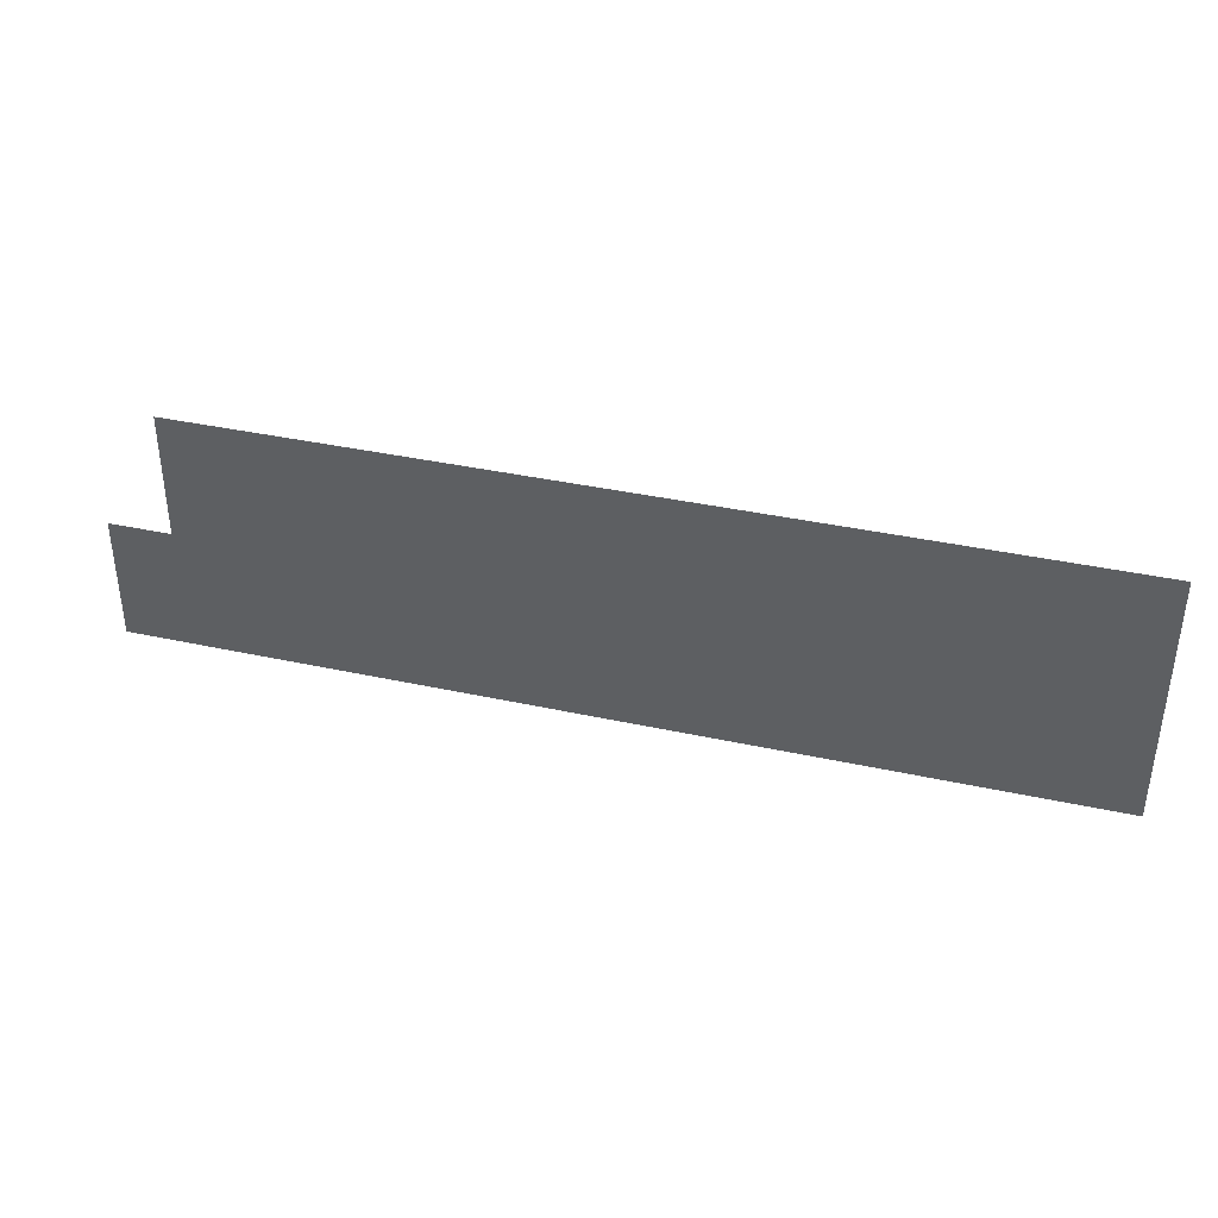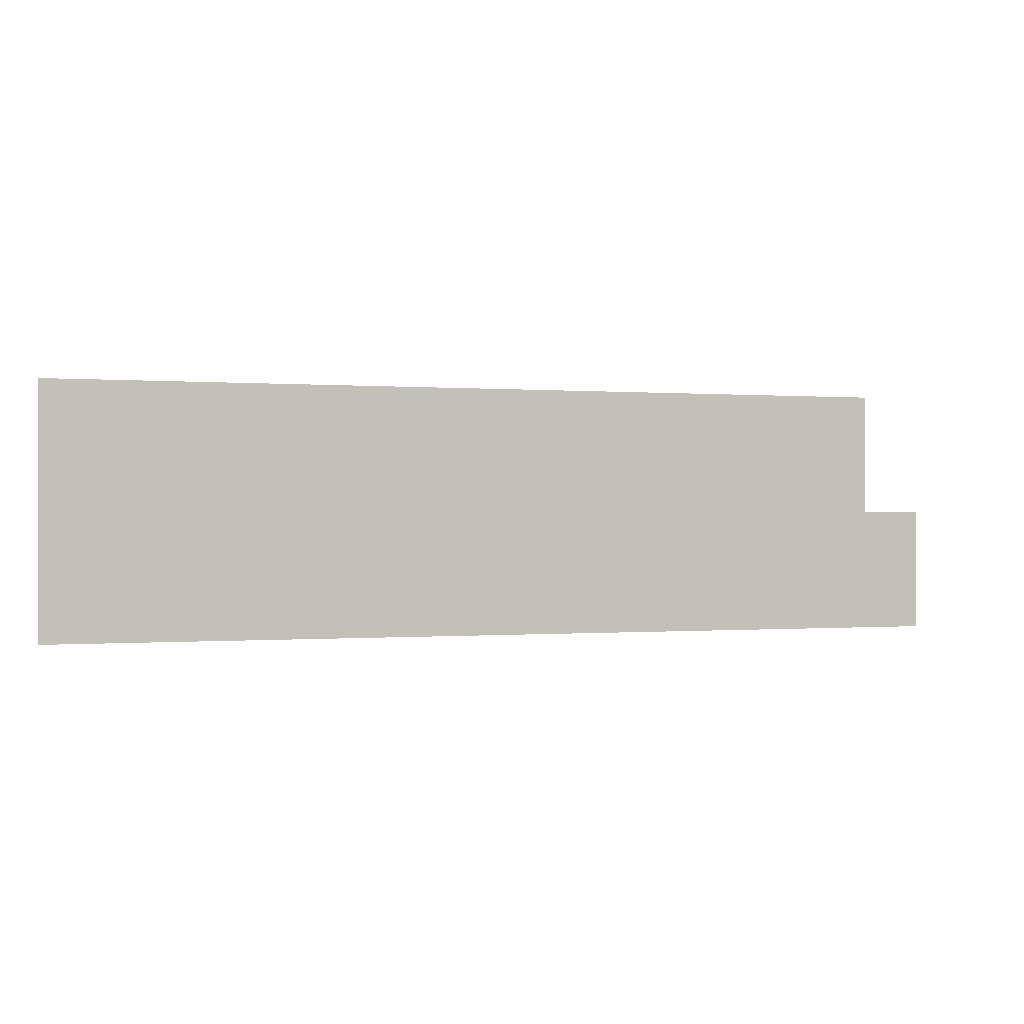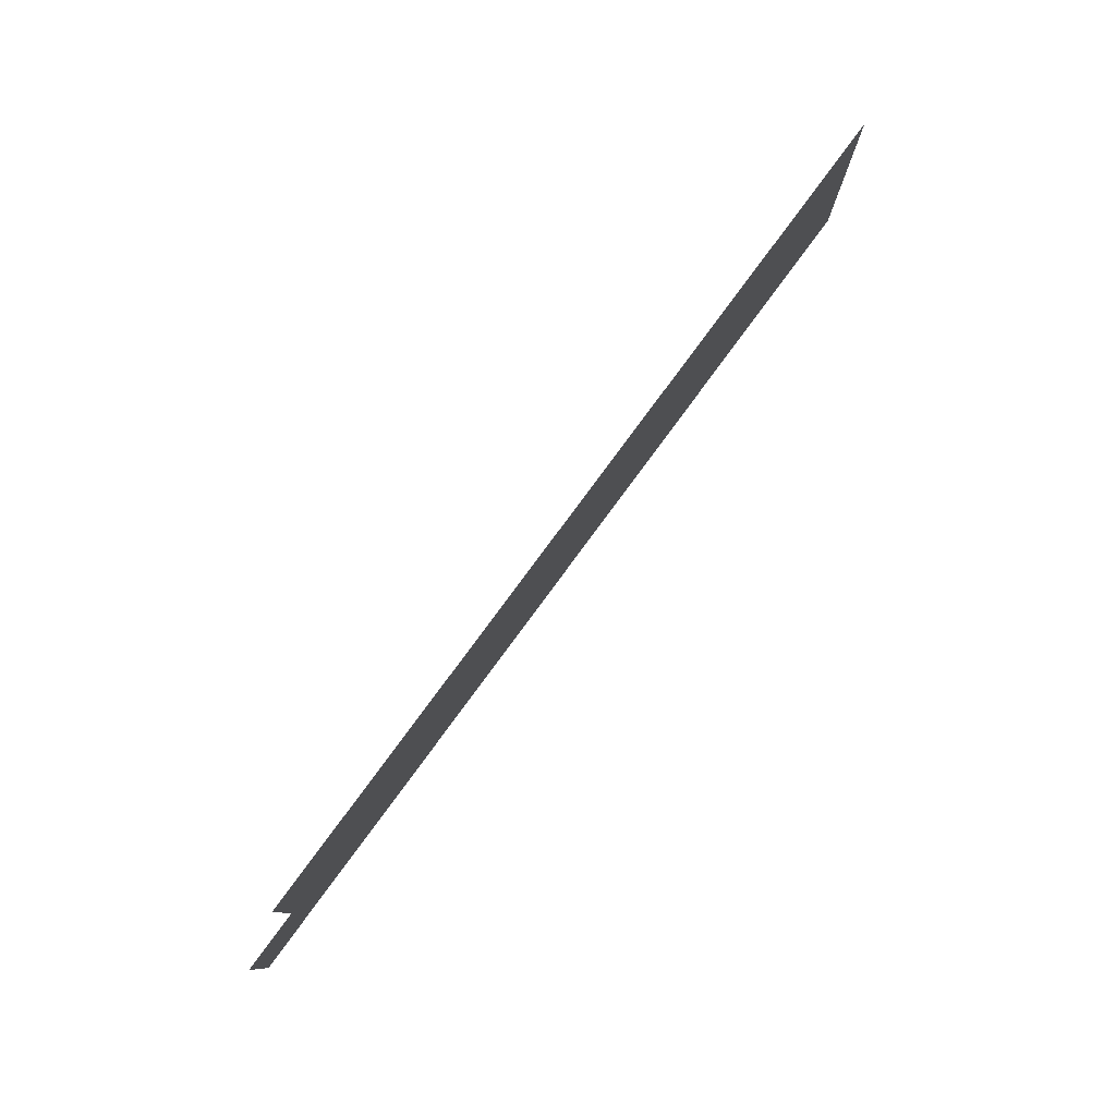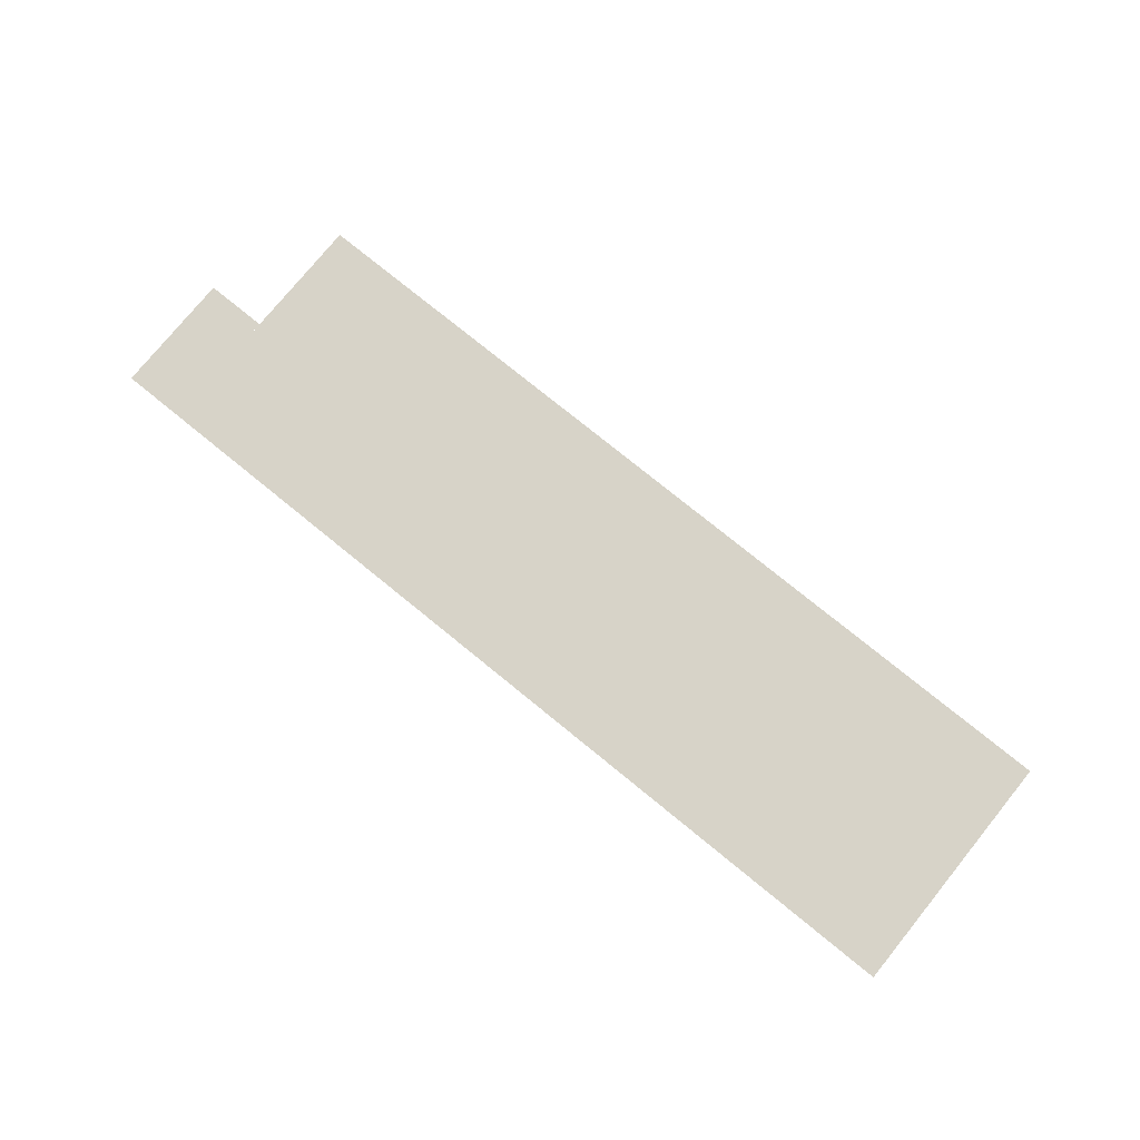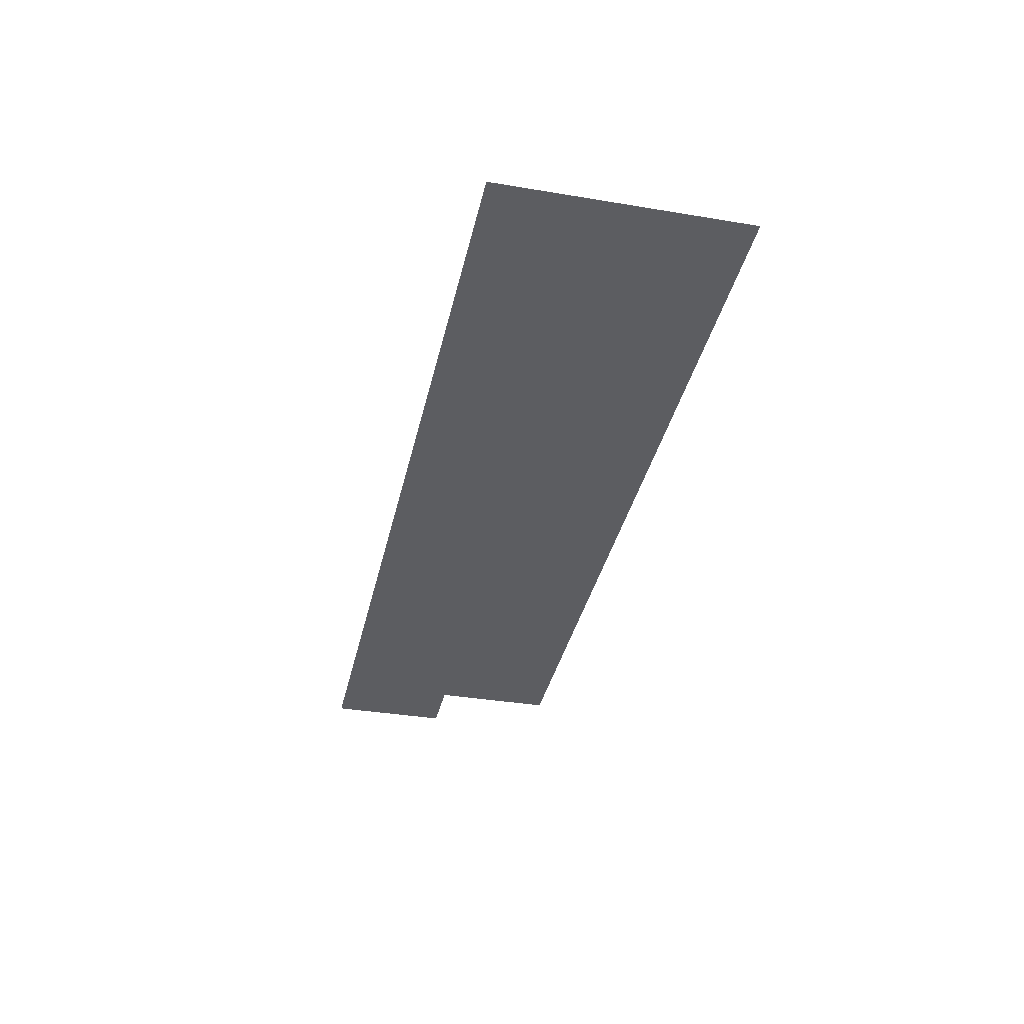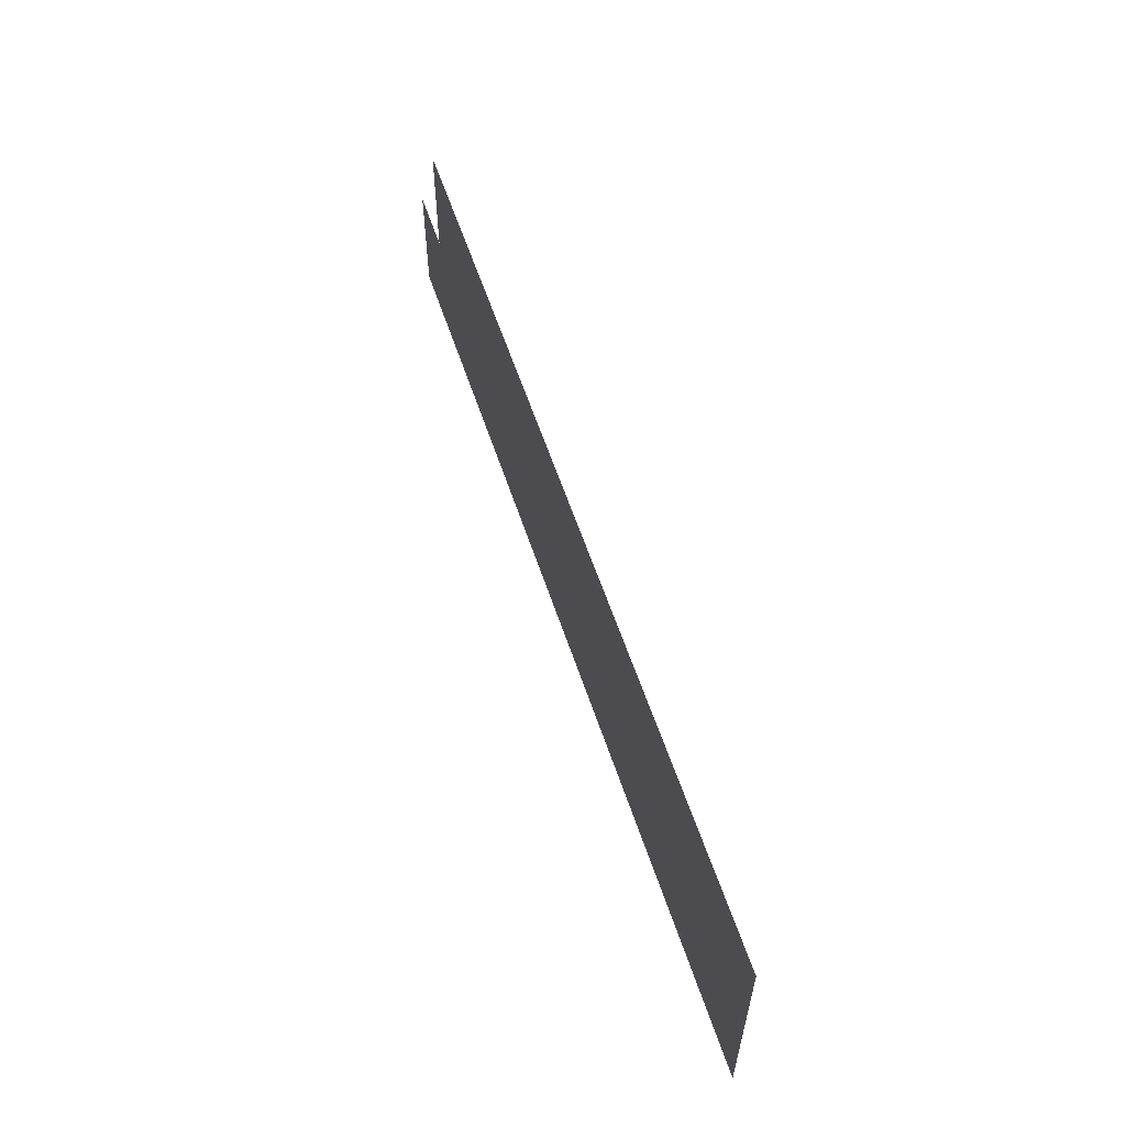
<metadata>
{"format":"obj","ext":"obj","renderer":"f3d","projection":"perspective","resolution":1024,"background":"white","views":[{"elev":38.1,"azim":-164.5,"up":"+Z"},{"elev":-0.2,"azim":-18.7,"up":"+Z"},{"elev":79.4,"azim":126.4,"up":"+Z"},{"elev":77.0,"azim":-140.9,"up":"+Y"},{"elev":-36.3,"azim":-102.3,"up":"+Y"},{"elev":58.3,"azim":-108.2,"up":"+Z"}]}
</metadata>
<code>
o plane.001_plane.003
v 66 0.1001 -11
v -74 0.1001 -11
v 66 0.09994 29
v -74 0.09994 29
v 76 0.1001 -11
v 66 0.1001 -11
v 76 0.1 9
v 66 0.1 9
f 1 2 3
f 3 2 4
f 5 6 7
f 7 6 8

</code>
